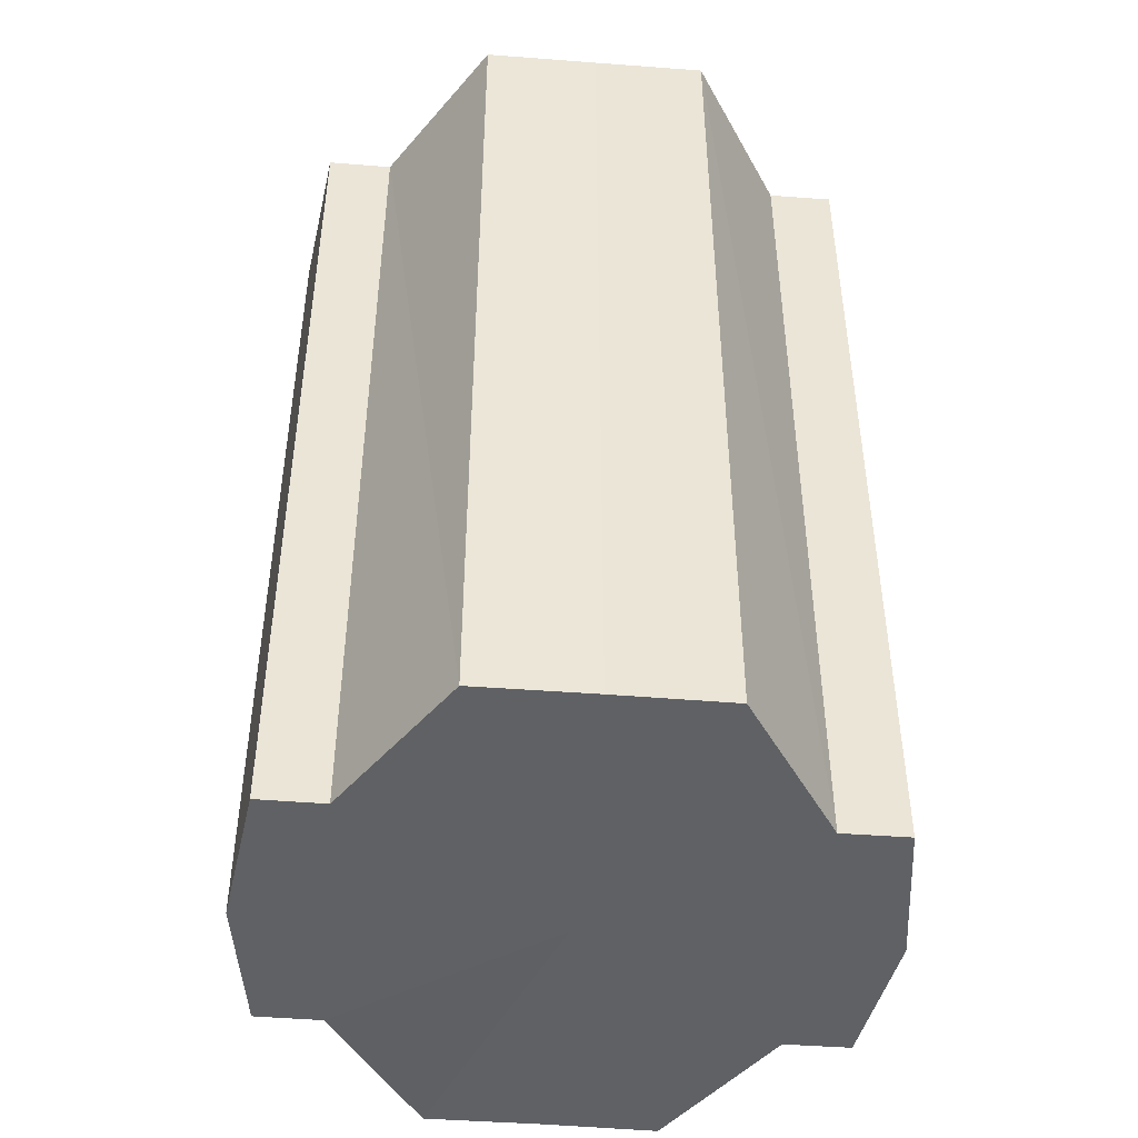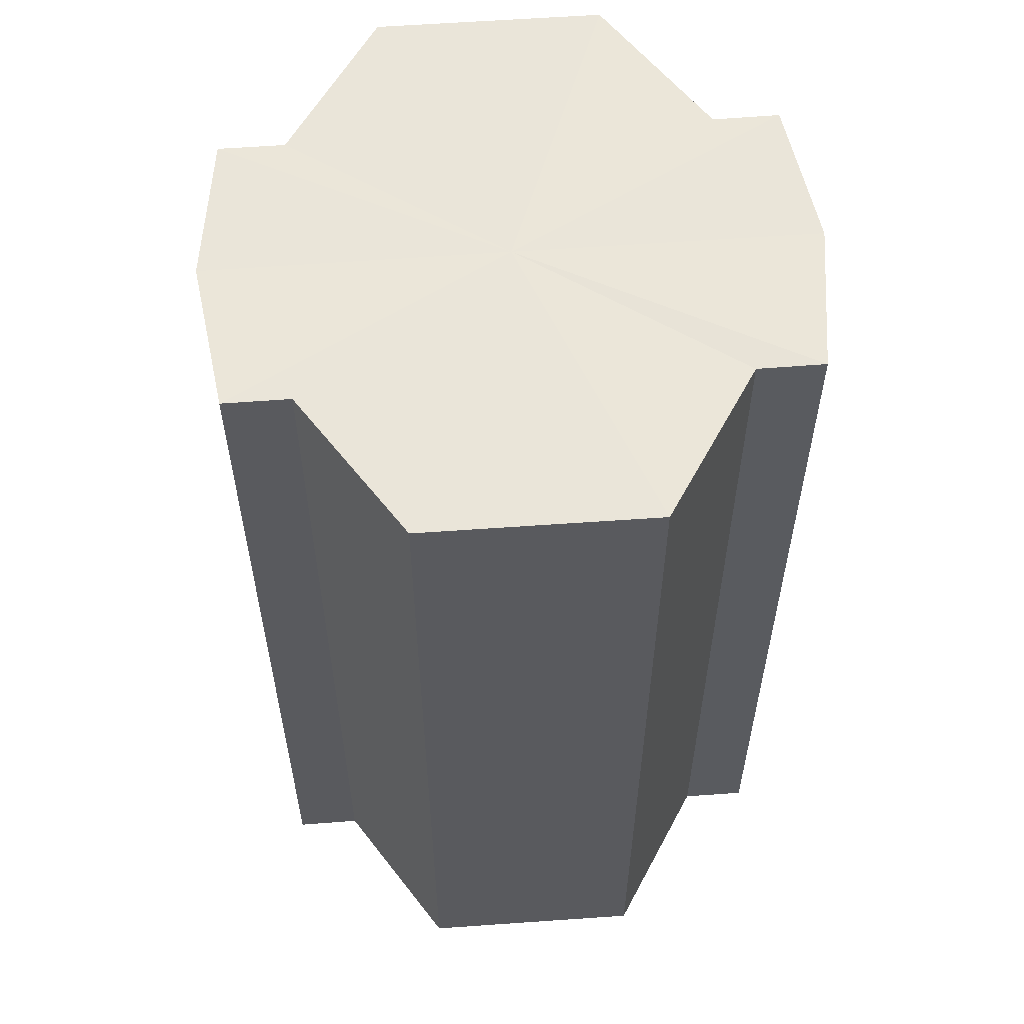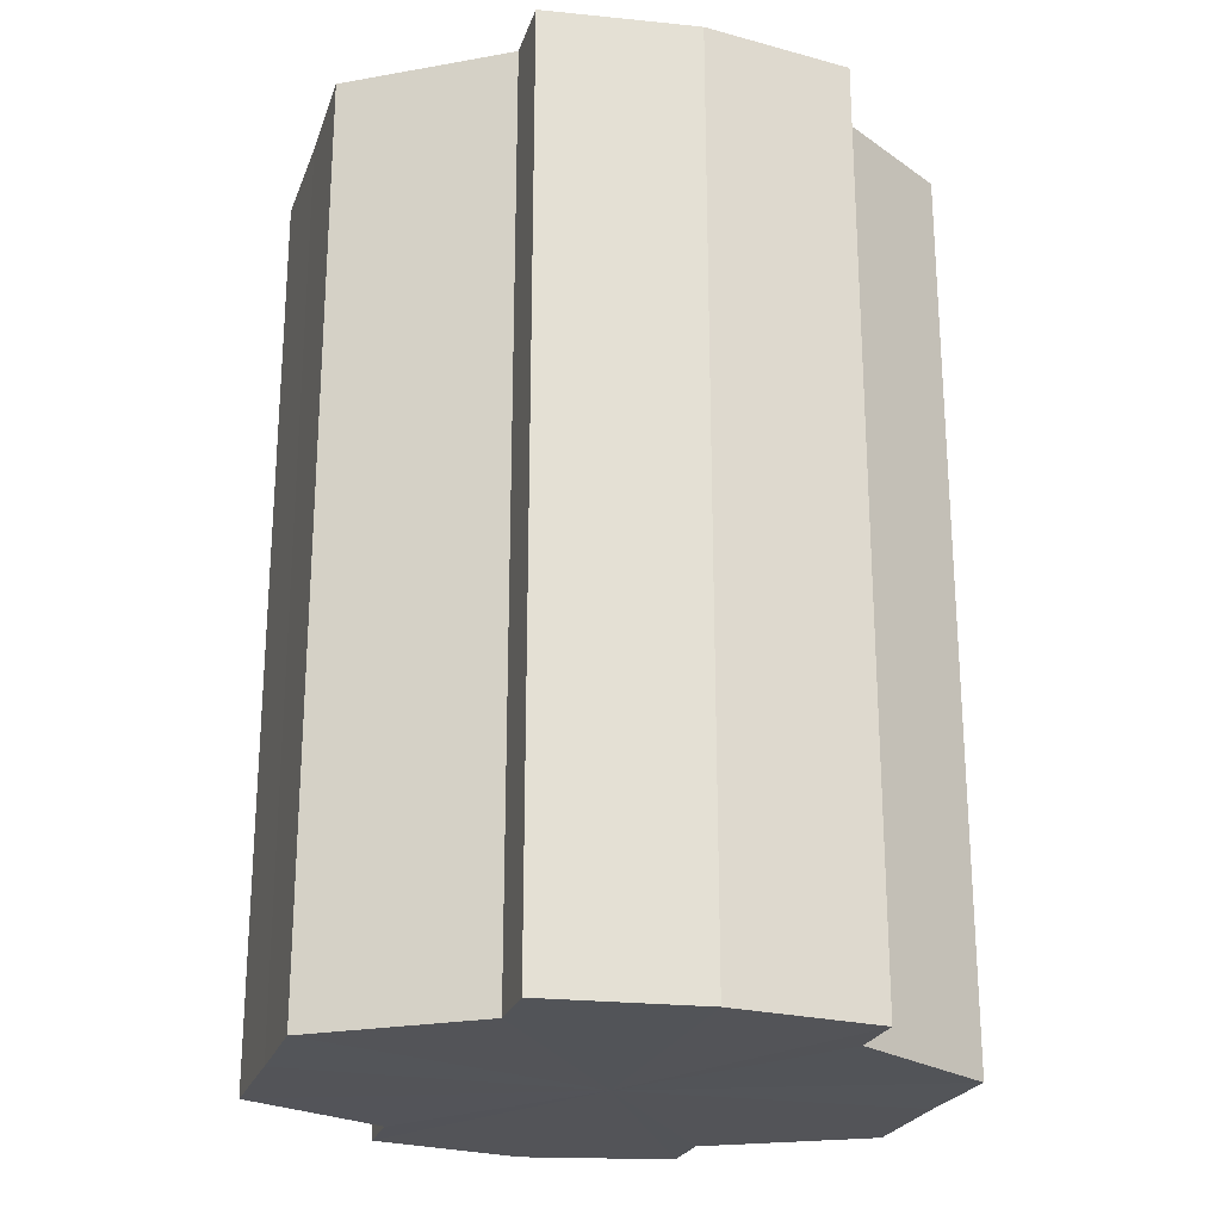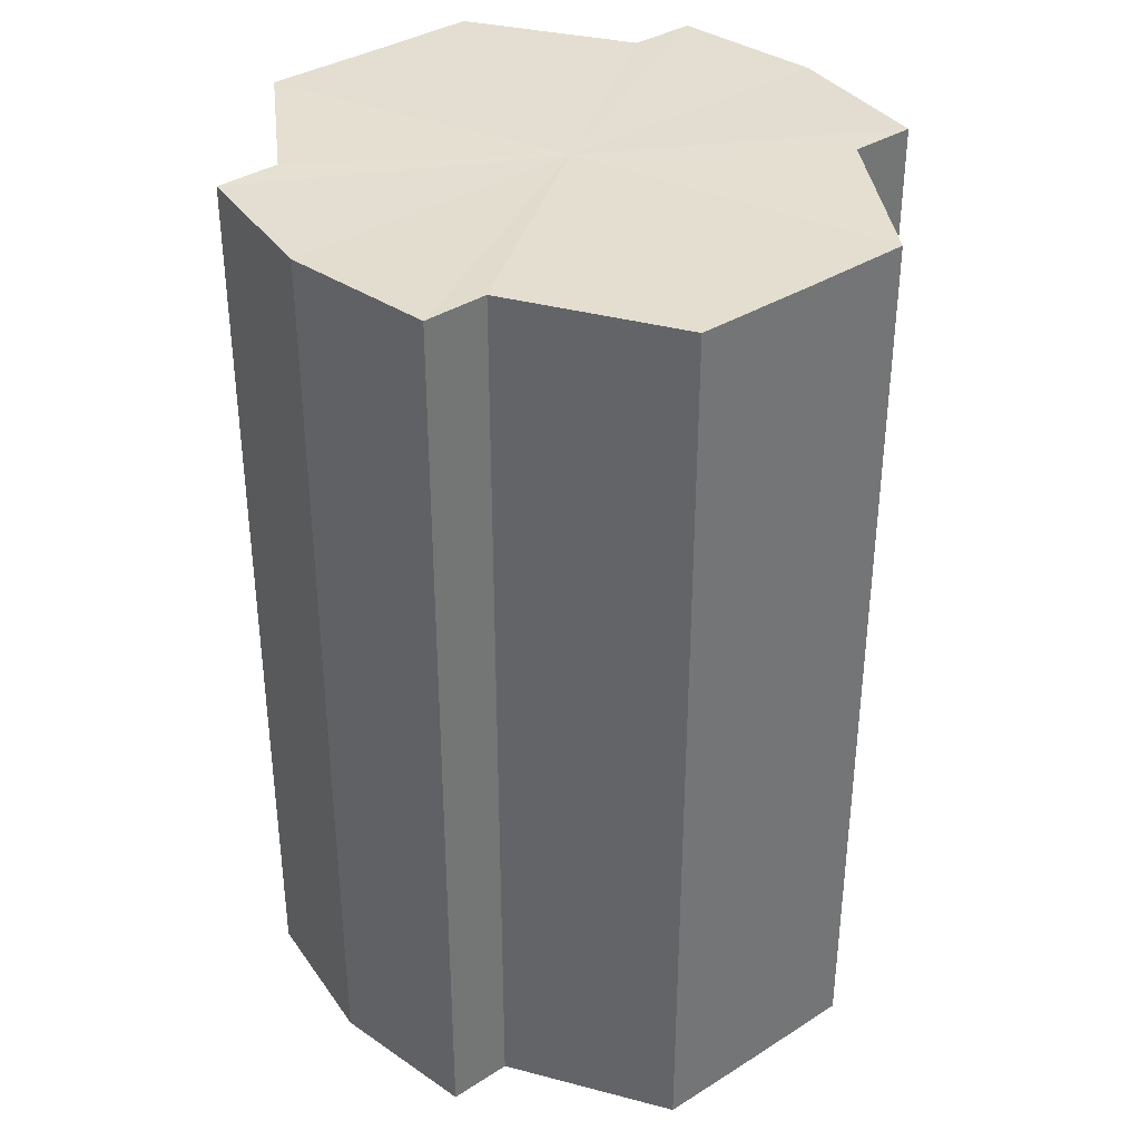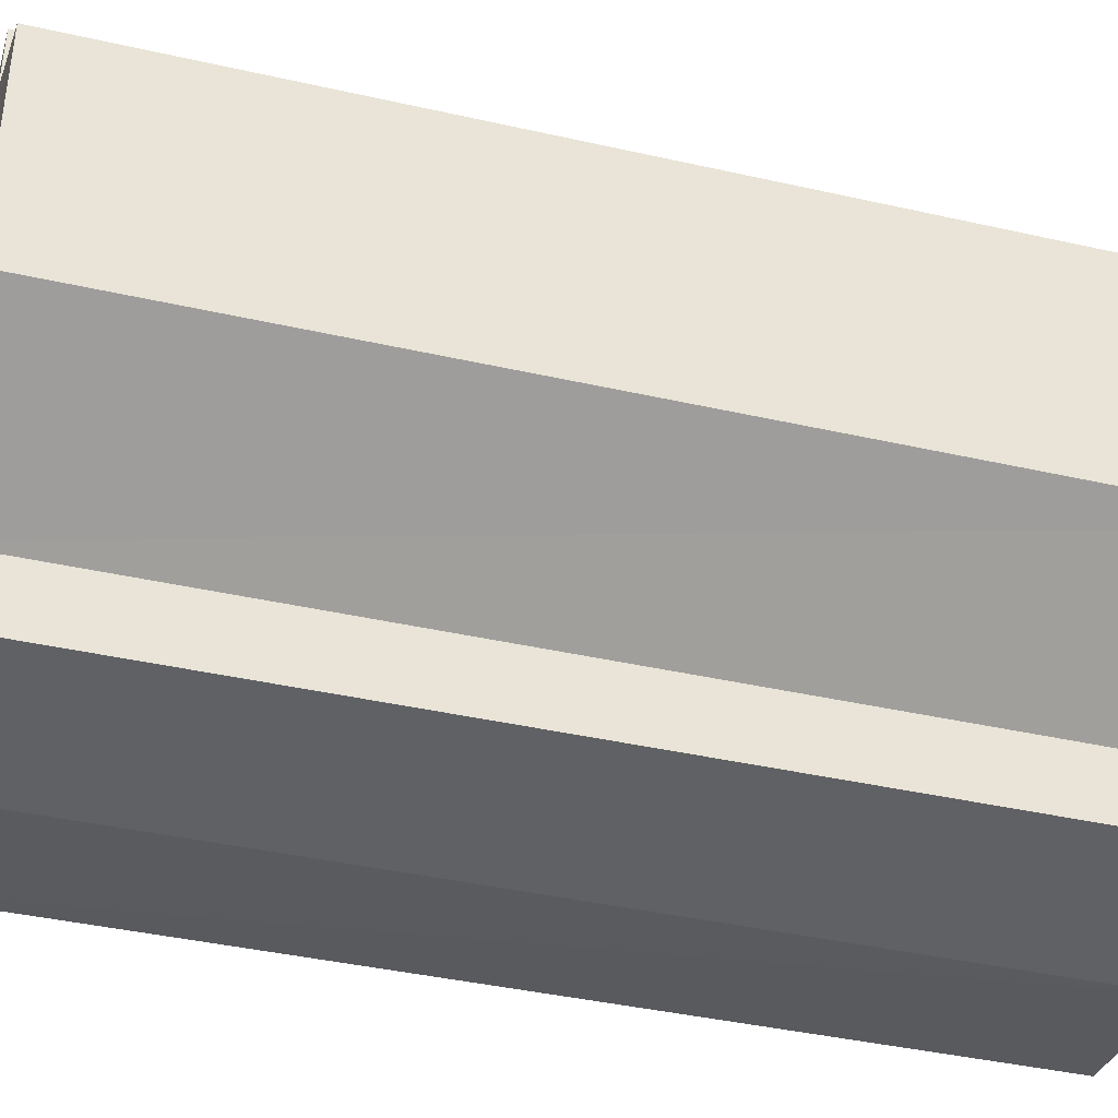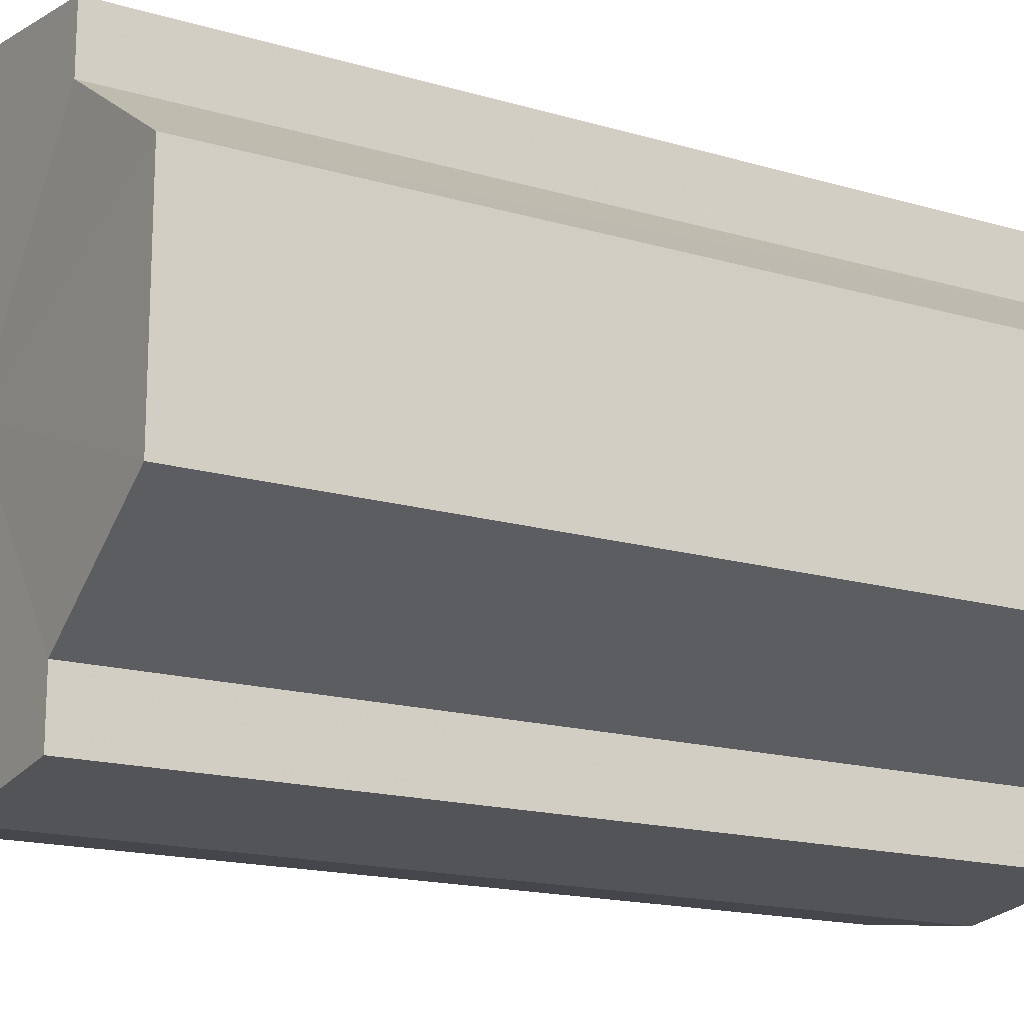
<metadata>
{"format":"obj","ext":"obj","renderer":"f3d","projection":"perspective","resolution":1024,"background":"white","views":[{"elev":-46.0,"azim":-95.1,"up":"+Y"},{"elev":57.5,"azim":85.5,"up":"+Y"},{"elev":-23.5,"azim":163.1,"up":"+Y"},{"elev":36.0,"azim":-129.3,"up":"+Y"},{"elev":-39.8,"azim":-105.7,"up":"+Z"},{"elev":-16.5,"azim":58.9,"up":"+Z"}]}
</metadata>
<code>
o 19168
v 2253 1881 14.61
v 2253 1881 14.62
v 2253 1881 14.61
v 2253 1881 14.62
v 2253 1881 14.62
v 2253 1881 14.63
v 2253 1881 14.62
v 2253 1881 14.6
v 2253 1881 14.6
v 2253 1881 14.6
v 2253 1881 14.6
v 2253 1881 14.59
v 2253 1881 14.59
v 2253 1881 14.6
v 2253 1881 14.6
v 2253 1881 14.6
v 2253 1881 14.6
v 2253 1881 14.61
v 2253 1881 14.61
v 2253 1881 14.62
v 2253 1881 14.62
v 2253 1881 14.62
v 2253 1881 14.62
v 2253 1881 14.63
v 2253 1881 14.63
v 2253 1881 14.61
v 2253 1881 14.62
v 2253 1881 14.63
v 2253 1881 14.62
v 2253 1881 14.61
v 2253 1881 14.6
v 2253 1881 14.6
v 2253 1881 14.63
v 2253 1881 14.63
v 2253 1881 14.63
v 2253 1881 14.62
v 2253 1881 14.63
v 2253 1881 14.63
v 2253 1881 14.62
v 2253 1881 14.63
v 2253 1881 14.63
v 2253 1881 14.63
v 2253 1881 14.63
v 2253 1881 14.61
v 2253 1881 14.6
v 2253 1881 14.6
v 2253 1881 14.59
v 2253 1881 14.59
v 2253 1881 14.59
v 2253 1881 14.6
v 2253 1881 14.59
v 2253 1881 14.6
v 2253 1881 14.6
v 2253 1881 14.59
v 2253 1881 14.59
v 2253 1881 14.61
v 2253 1881 14.6
v 2253 1881 14.59
v 2253 1881 14.59
v 2253 1881 14.62
v 2253 1881 14.61
v 2253 1881 14.59
v 2253 1881 14.59
v 2253 1881 14.59
v 2253 1881 14.59
v 2253 1881 14.62
v 2253 1881 14.62
v 2253 1881 14.63
v 2253 1881 14.62
v 2253 1881 14.63
v 2253 1881 14.62
v 2253 1881 14.62
v 2253 1881 14.62
v 2253 1881 14.61
v 2253 1881 14.62
v 2253 1881 14.6
v 2253 1881 14.61
v 2253 1881 14.6
v 2253 1881 14.6
v 2253 1881 14.59
v 2253 1881 14.6
v 2253 1881 14.61
v 2253 1881 14.61
v 2253 1881 14.62
v 2253 1881 14.6
v 2253 1881 14.62
v 2253 1881 14.6
v 2253 1881 14.63
v 2253 1881 14.59
v 2253 1881 14.63
v 2253 1881 14.59
v 2253 1881 14.63
v 2253 1881 14.59
v 2253 1881 14.62
v 2253 1881 14.6
v 2253 1881 14.62
v 2253 1881 14.6
v 2253 1881 14.61
f 1 2 3
f 2 4 5
f 4 6 7
f 8 1 9
f 10 8 11
f 12 10 13
f 13 14 15
f 15 16 17
f 17 18 19
f 19 20 21
f 21 22 23
f 23 24 25
f 26 24 27
f 26 28 24
f 26 27 29
f 26 29 30
f 26 30 31
f 26 31 32
f 26 33 28
f 34 33 35
f 26 36 33
f 37 38 34
f 26 39 36
f 40 41 37
f 41 42 43
f 26 44 39
f 26 45 44
f 26 46 45
f 26 47 46
f 26 48 47
f 26 49 48
f 26 32 49
f 50 47 51
f 52 53 50
f 54 49 55
f 56 57 52
f 58 59 54
f 60 61 56
f 62 63 58
f 63 64 65
f 66 67 60
f 68 69 66
f 70 71 68
f 71 72 73
f 72 74 75
f 74 76 77
f 76 78 79
f 78 80 81
f 82 83 84
f 82 85 83
f 82 84 86
f 82 87 85
f 82 86 88
f 82 89 87
f 82 88 90
f 82 91 89
f 82 90 92
f 82 93 91
f 82 92 94
f 82 95 93
f 82 94 96
f 82 97 95
f 82 96 98
f 82 98 97

</code>
